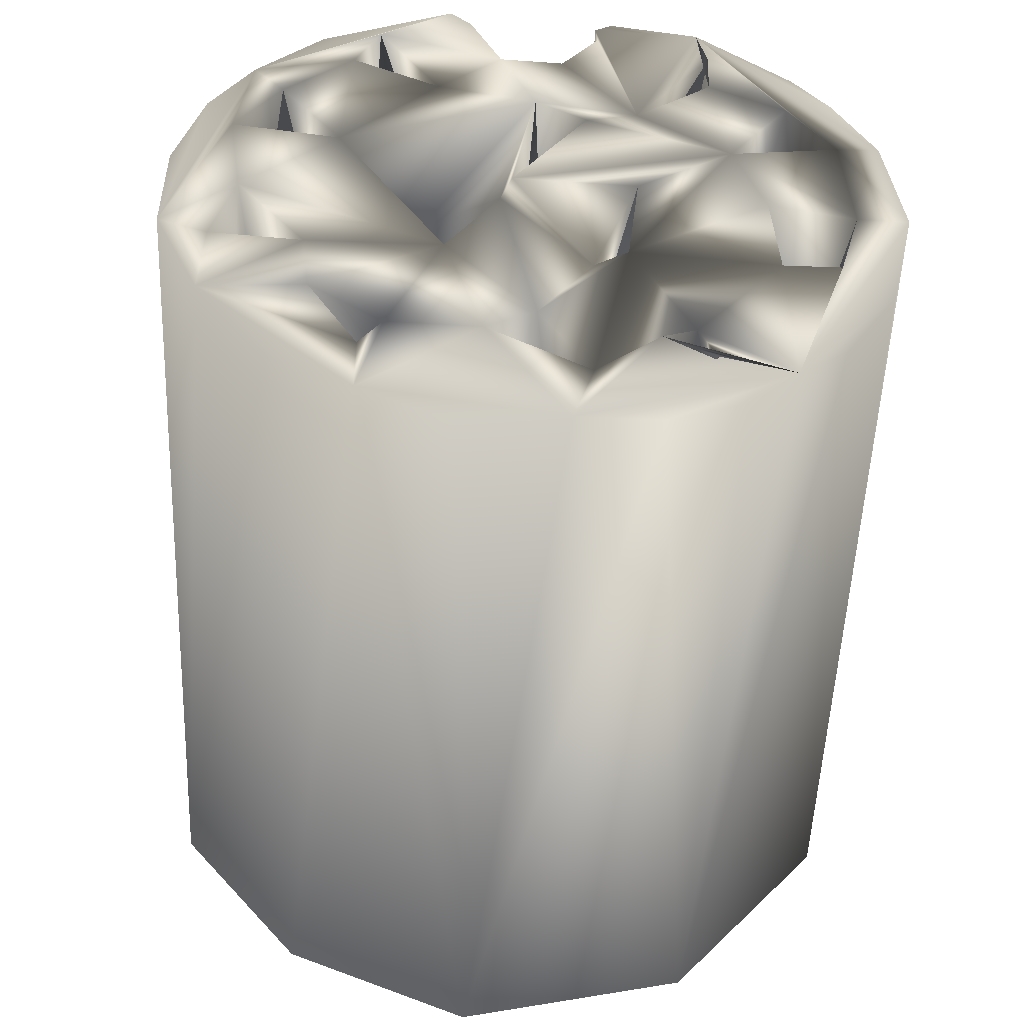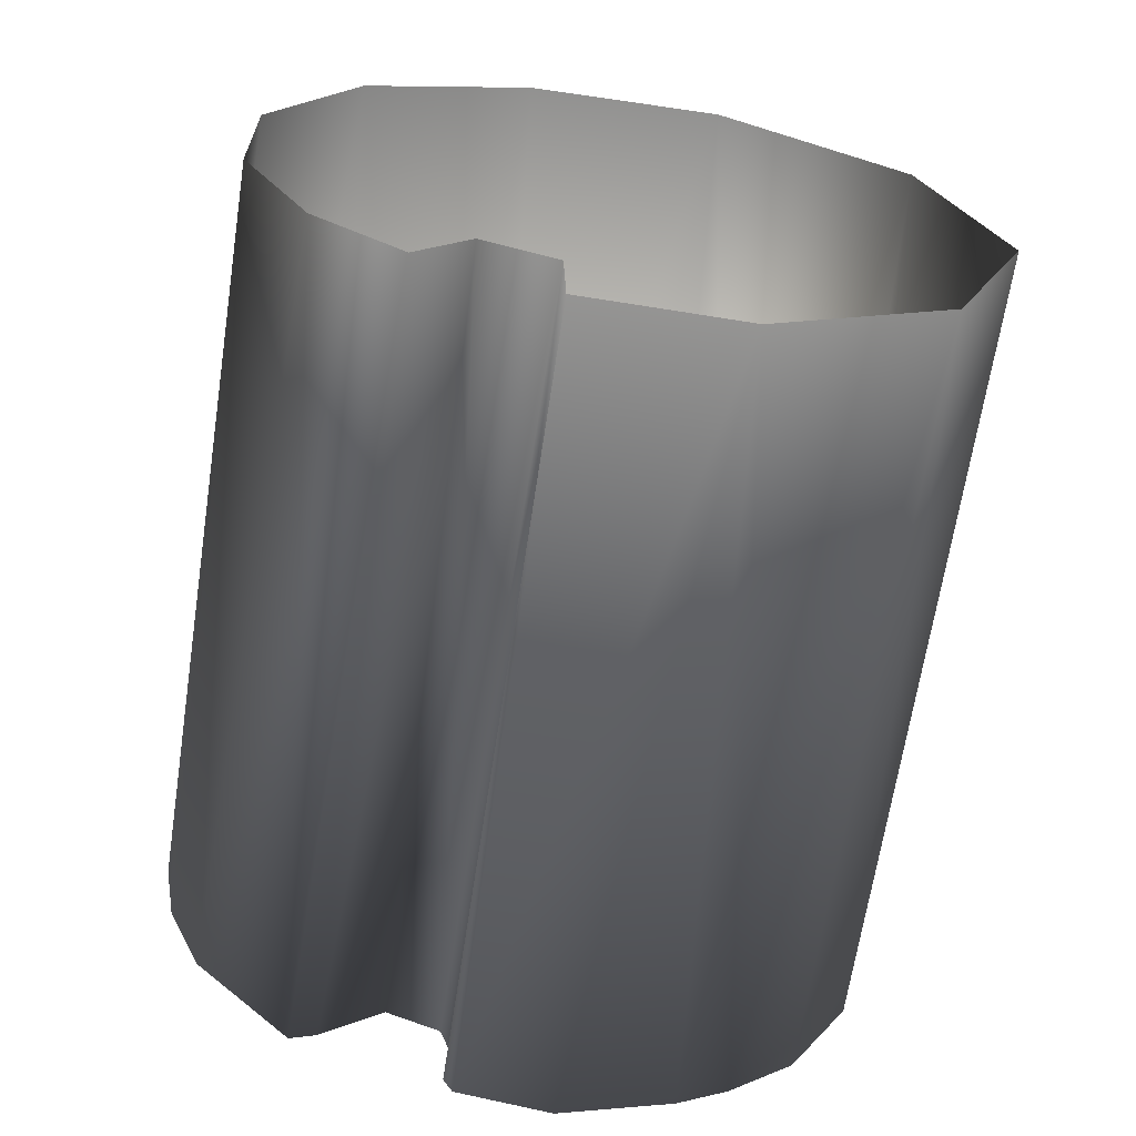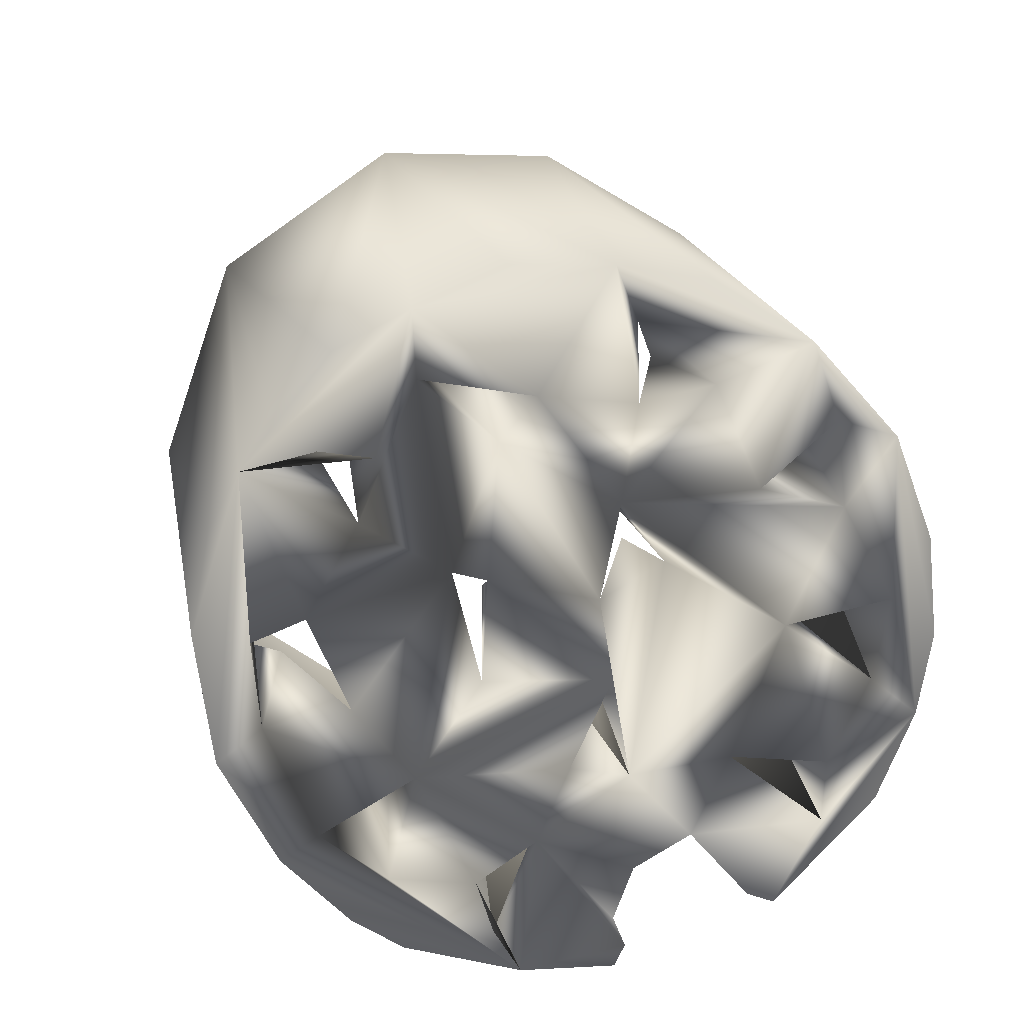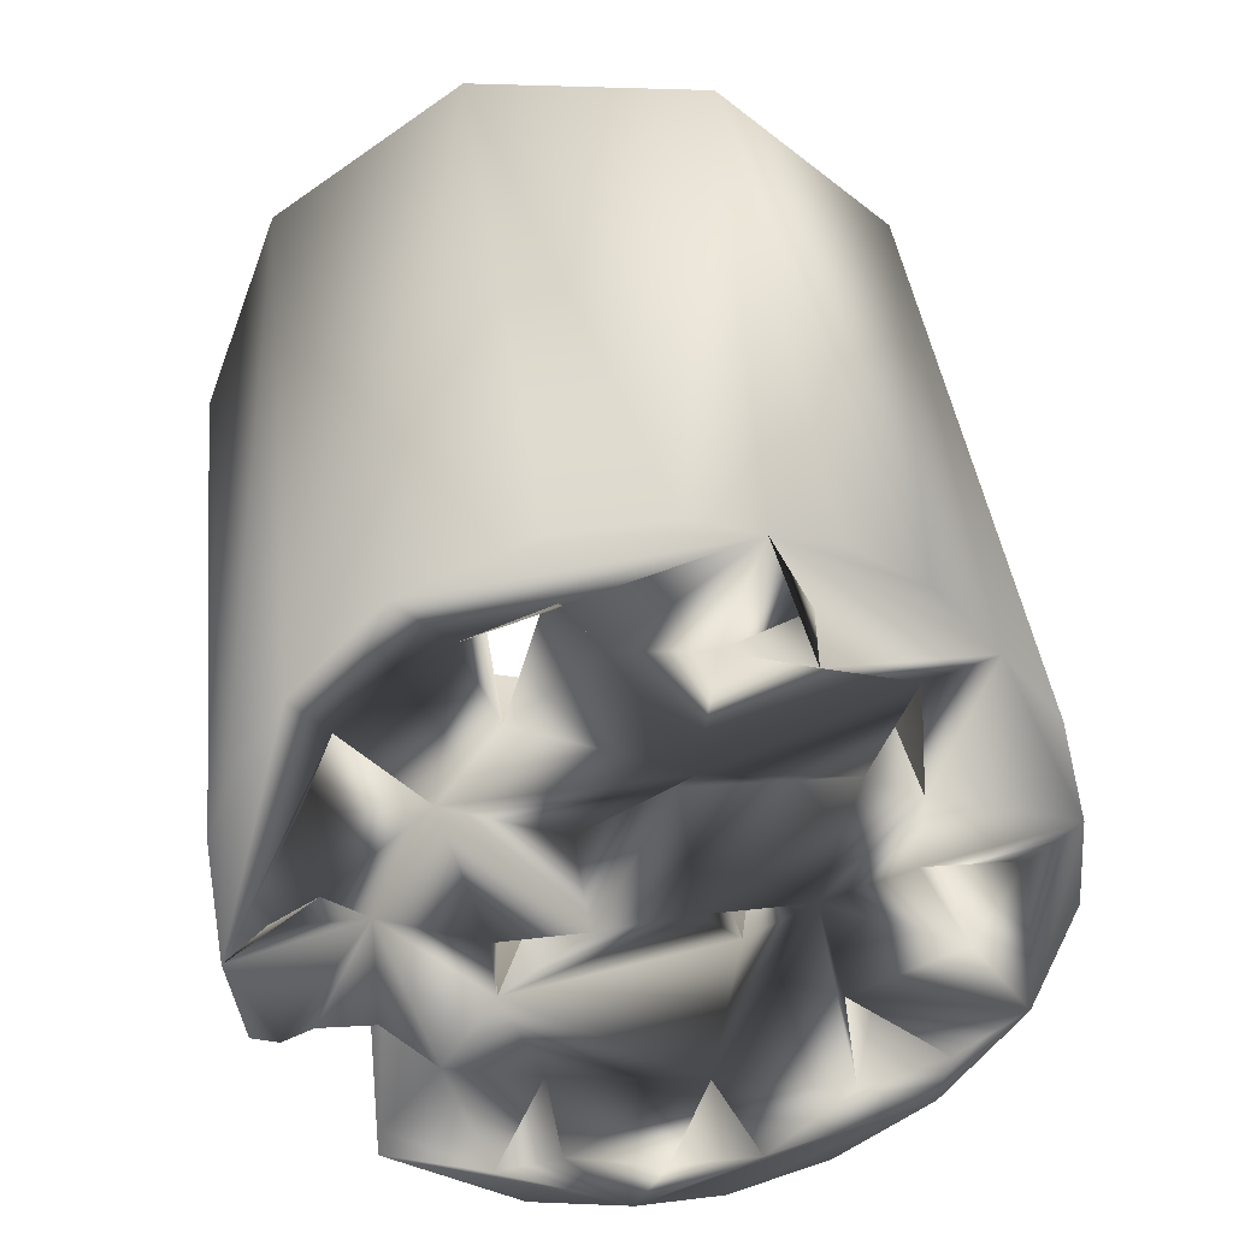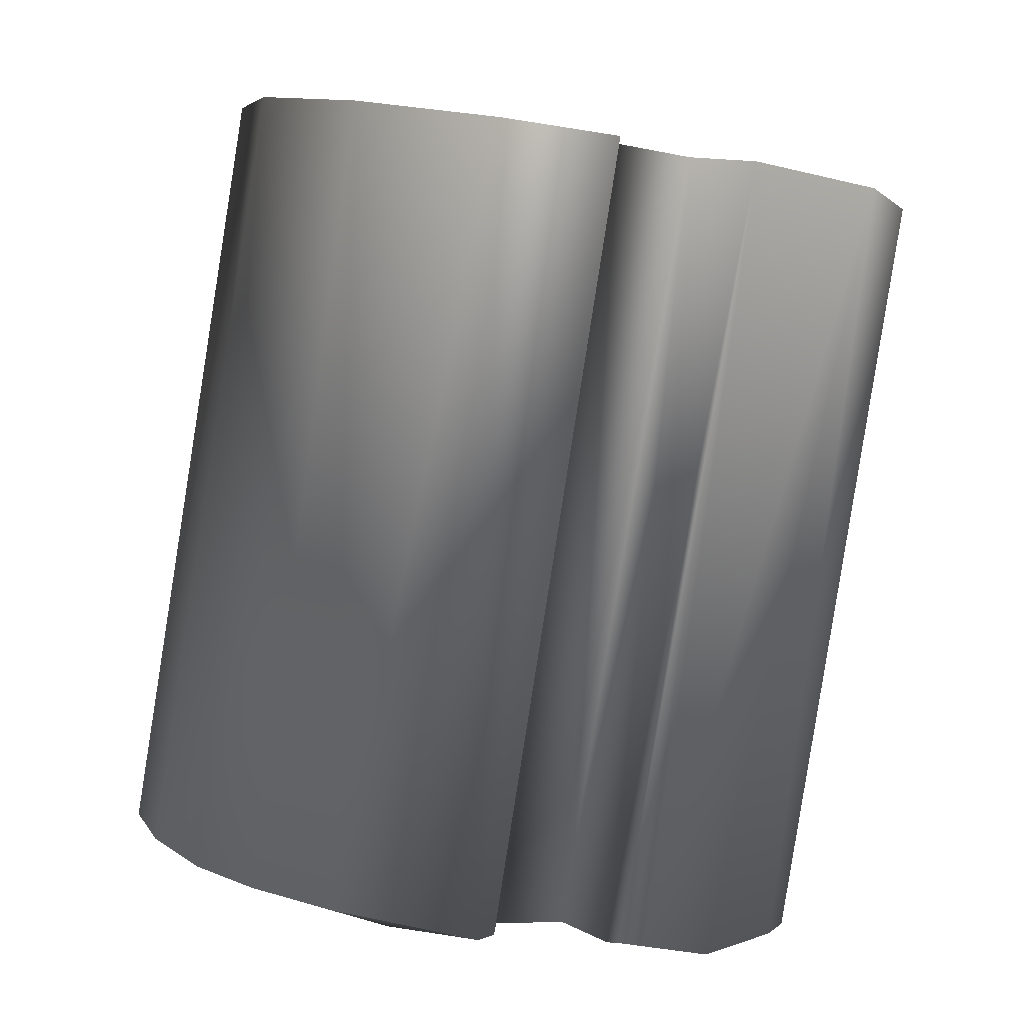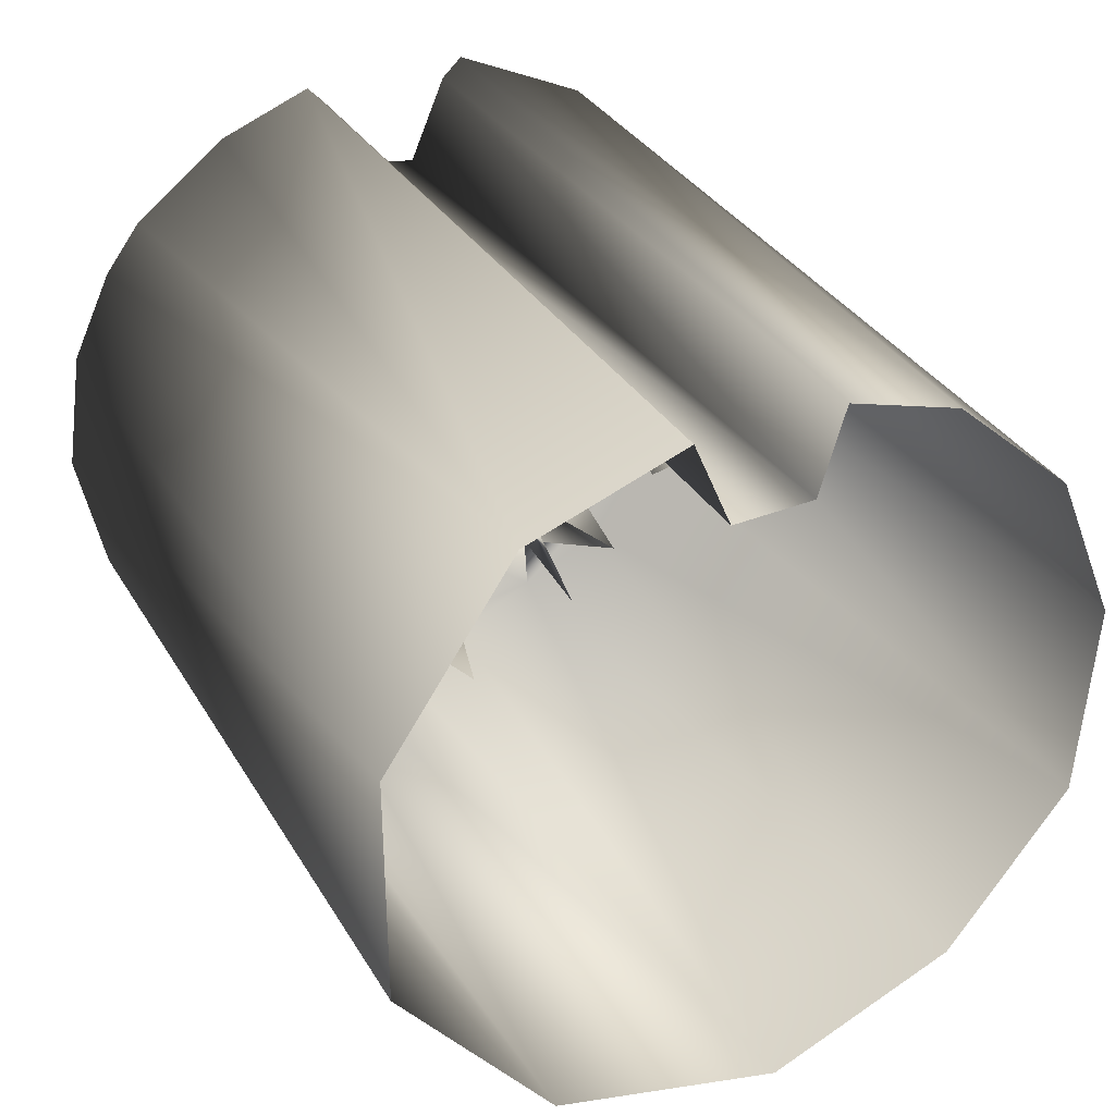
<metadata>
{"format":"obj","ext":"obj","renderer":"f3d","projection":"perspective","resolution":1024,"background":"white","views":[{"elev":-50.0,"azim":-12.0,"up":"+Z"},{"elev":19.9,"azim":21.3,"up":"+Y"},{"elev":-70.9,"azim":-159.5,"up":"+Y"},{"elev":-62.3,"azim":125.8,"up":"+Y"},{"elev":6.7,"azim":-17.3,"up":"+Y"},{"elev":32.9,"azim":144.4,"up":"+Z"}]}
</metadata>
<code>
o mesh_0
v -0.02524 -0.07652 0.02909
v -0.0273 -0.07615 0.02948
v -0.02628 -0.07621 0.02907
v -0.02432 -0.07657 0.02921
v -0.02301 -0.07682 0.03
v -0.02351 -0.07666 0.02957
v -0.02894 -0.07588 0.03103
v -0.02818 -0.07592 0.03003
v -0.02189 -0.07691 0.03146
v -0.02247 -0.07682 0.03049
v -0.02159 -0.07698 0.03286
v -0.02221 -0.0769 0.03511
v -0.02369 -0.07678 0.03638
v -0.0218 -0.07704 0.03412
v -0.02462 -0.07645 0.03686
v -0.02482 -0.07647 0.03666
v -0.02261 -0.07684 0.03565
v -0.02169 -0.06822 0.03623
v -0.02337 -0.06795 0.03683
v -0.02034 -0.06844 0.03419
v -0.02035 -0.06844 0.03162
v -0.02656 -0.06743 0.0298
v -0.02455 -0.06776 0.02894
v -0.02789 -0.06722 0.0315
v -0.02944 -0.07568 0.03238
v -0.02204 -0.06816 0.02955
v -0.02807 -0.06719 0.03366
v -0.02663 -0.07633 0.03497
v -0.02705 -0.07424 0.03537
v -0.02758 -0.07618 0.03547
v -0.02746 -0.07417 0.03408
v -0.02882 -0.07597 0.03399
v -0.02766 -0.07617 0.0338
v -0.0279 -0.07571 0.03242
v -0.02773 -0.07413 0.03195
v -0.02891 -0.07596 0.0319
v -0.02841 -0.07402 0.03211
v -0.02503 -0.07659 0.02978
v -0.02537 -0.07451 0.02971
v -0.02609 -0.07642 0.03042
v -0.02315 -0.07487 0.03094
v -0.02382 -0.07679 0.03008
v -0.02386 -0.07636 0.03109
v -0.02384 -0.07476 0.03046
v -0.02435 -0.0767 0.03038
v -0.02245 -0.07701 0.03171
v -0.0228 -0.07493 0.03197
v -0.02307 -0.07691 0.0317
v -0.0223 -0.07703 0.03399
v -0.02217 -0.07503 0.03418
v -0.02346 -0.07685 0.0338
v -0.02259 -0.07496 0.03374
v -0.02359 -0.07683 0.03581
v -0.02358 -0.0748 0.03519
v -0.02362 -0.07682 0.0352
v -0.02432 -0.07629 0.03521
v -0.02487 -0.07617 0.03222
v -0.02462 -0.07666 0.03183
v -0.02398 -0.07474 0.03216
v -0.02516 -0.07615 0.03387
v -0.02573 -0.07606 0.03379
v -0.025 -0.0766 0.03438
v -0.02556 -0.07651 0.03472
v -0.02537 -0.07451 0.03373
v -0.02668 -0.07591 0.03276
v -0.02651 -0.07635 0.03183
v -0.02612 -0.07439 0.03204
v -0.02594 -0.07645 0.03273
v -0.02702 -0.07585 0.03102
v -0.02668 -0.0743 0.03043
v -0.02731 -0.07622 0.03008
v -0.02722 -0.07421 0.03105
v -0.02784 -0.07614 0.03103
v -0.02622 -0.07438 0.03289
v -0.02506 -0.07456 0.03449
v -0.02449 -0.07668 0.03308
v -0.02458 -0.07464 0.03277
v -0.02421 -0.0747 0.03567
v -0.02278 -0.07493 0.03449
v -0.02279 -0.07695 0.03476
v -0.02313 -0.0769 0.03282
v -0.02224 -0.07502 0.0326
v -0.02221 -0.07704 0.03263
v -0.02494 -0.07458 0.03037
v -0.02557 -0.07651 0.03072
v -0.02867 -0.076 0.03281
v -0.02809 -0.07407 0.03266
v -0.02828 -0.07404 0.03428
v -0.02833 -0.07606 0.03476
v -0.02731 -0.07622 0.03608
v -0.02626 -0.07437 0.03562
v -0.02866 -0.07586 0.0354
v -0.02482 -0.07658 0.03624
v -0.02593 -0.07643 0.03565
v -0.02626 -0.07625 0.03665
v -0.0265 -0.07623 0.03685
v -0.02794 -0.07597 0.03617
v -0.02913 -0.07578 0.03463
v -0.02943 -0.0757 0.03358
v -0.02493 -0.0677 0.03685
v -0.02521 -0.07642 0.03582
v -0.02465 -0.06774 0.03592
v -0.02377 -0.06788 0.03589
v -0.02741 -0.06729 0.03533
v -0.02614 -0.0675 0.03648
v 0 0 0
v 0 0 0
v 0 0 0
v 0 0 0
v 0 0 0
v 0 0 0
v 0 0 0
v 0 0 0
v 0 0 0
v 0 0 0
v 0 0 0
v 0 0 0
v 0 0 0
v 0 0 0
v 0 0 0
v 0 0 0
v 0 0 0
v 0 0 0
v 0 0 0
v 0 0 0
v 0 0 0
v 0 0 0
v 0 0 0
v 0 0 0
v 0 0 0
v 0 0 0
v 0 0 0
v 0 0 0
v 0 0 0
v 0 0 0
v 0 0 0
v 0 0 0
v 0 0 0
v 0 0 0
v 0 0 0
v 0 0 0
v 0 0 0
v 0 0 0
v 0 0 0
v 0 0 0
v 0 0 0
v 0 0 0
v 0 0 0
v 0 0 0
v 0 0 0
v 0 0 0
v 0 0 0
v 0 0 0
v 0 0 0
v 0 0 0
v 0 0 0
v 0 0 0
v 0 0 0
v 0 0 0
v 0 0 0
v 0 0 0
v 0 0 0
v 0 0 0
v 0 0 0
v 0 0 0
v 0 0 0
v 0 0 0
v 0 0 0
v 0 0 0
v 0 0 0
v 0 0 0
v 0 0 0
v 0 0 0
v 0 0 0
v 0 0 0
v 0 0 0
v 0 0 0
v 0 0 0
v 0 0 0
v 0 0 0
v 0 0 0
v 0 0 0
v 0 0 0
v 0 0 0
v 0 0 0
v 0 0 0
v 0 0 0
v 0 0 0
v 0 0 0
v 0 0 0
v 0 0 0
v 0 0 0
v 0 0 0
v 0 0 0
v 0 0 0
v 0 0 0
v 0 0 0
v 0 0 0
v 0 0 0
v 0 0 0
v 0 0 0
v 0 0 0
v 0 0 0
v 0 0 0
v 0 0 0
v 0 0 0
v 0 0 0
v 0 0 0
v 0 0 0
v 0 0 0
v 0 0 0
v 0 0 0
v 0 0 0
v 0 0 0
v 0 0 0
v 0 0 0
v 0 0 0
v 0 0 0
v 0 0 0
v 0 0 0
v 0 0 0
v 0 0 0
v 0 0 0
v 0 0 0
v 0 0 0
v 0 0 0
v 0 0 0
v 0 0 0
f 1 2 3
f 4 5 1
f 6 5 4
f 2 7 8
f 9 5 10
f 9 11 5
f 12 13 14
f 13 15 16
f 17 13 12
f 18 15 13
f 18 19 15
f 18 13 17
f 18 17 12
f 20 18 12
f 20 12 14
f 20 14 11
f 21 20 11
f 22 2 8
f 22 23 2
f 21 11 9
f 24 8 7
f 24 22 8
f 21 9 10
f 24 7 25
f 26 21 10
f 26 10 5
f 27 24 25
f 26 5 6
f 26 6 4
f 23 4 1
f 23 26 4
f 23 1 3
f 23 3 2
f 28 29 30
f 31 32 33
f 34 35 36
f 35 37 36
f 38 39 40
f 41 42 43
f 42 44 45
f 45 44 43
f 46 47 48
f 49 50 51
f 50 52 51
f 53 54 55
f 55 54 56
f 57 58 59
f 60 61 62
f 63 61 64
f 61 60 64
f 65 66 67
f 66 68 67
f 69 70 71
f 71 72 73
f 73 72 69
f 68 65 74
f 60 62 75
f 62 63 75
f 59 58 76
f 76 57 77
f 78 53 56
f 51 79 80
f 80 50 49
f 79 50 80
f 47 81 48
f 81 82 83
f 82 46 83
f 40 84 85
f 85 84 38
f 36 37 86
f 37 87 86
f 86 87 34
f 32 88 89
f 89 31 33
f 30 29 90
f 90 91 28
f 55 51 80
f 66 69 40
f 66 40 85
f 66 86 34
f 33 86 66
f 71 7 2
f 14 49 11
f 33 32 86
f 71 73 7
f 68 66 85
f 48 58 43
f 92 32 89
f 92 25 32
f 45 38 1
f 45 1 5
f 48 43 5
f 42 45 5
f 46 48 5
f 16 93 56
f 69 71 2
f 13 49 14
f 36 25 7
f 13 80 49
f 13 16 56
f 65 33 66
f 13 56 53
f 43 38 45
f 34 7 73
f 34 36 7
f 13 55 80
f 13 53 55
f 81 58 48
f 86 25 36
f 40 69 2
f 1 40 2
f 43 42 5
f 94 90 28
f 95 90 94
f 94 28 63
f 57 68 85
f 95 96 90
f 58 38 43
f 58 57 85
f 58 85 38
f 83 46 5
f 38 40 1
f 11 83 5
f 51 76 58
f 51 58 81
f 63 65 68
f 51 62 61
f 51 61 76
f 30 89 33
f 56 94 63
f 56 63 62
f 61 63 68
f 32 25 86
f 30 92 89
f 51 81 83
f 63 33 65
f 56 62 51
f 66 34 73
f 28 30 33
f 28 33 63
f 66 73 69
f 61 68 57
f 49 51 83
f 90 92 30
f 55 56 51
f 11 49 83
f 61 57 76
f 96 92 90
f 97 92 96
f 98 25 92
f 99 25 98
f 100 96 95
f 56 101 94
f 93 101 56
f 100 95 102
f 95 94 102
f 102 101 103
f 94 101 102
f 101 93 103
f 103 93 19
f 93 16 19
f 19 16 15
f 27 25 99
f 27 99 98
f 104 27 98
f 104 98 92
f 104 92 97
f 105 104 97
f 105 97 96
f 100 105 96
f 1 1 1
f 1 1 1
f 1 1 1
f 1 1 1
f 1 1 1
f 1 1 1
f 1 1 1
f 1 1 1
f 1 1 1
f 1 1 1
f 1 1 1
f 1 1 1
f 1 1 1
f 1 1 1
f 1 1 1
f 1 1 1
f 1 1 1
f 1 1 1
f 1 1 1
f 1 1 1
f 1 1 1
f 1 1 1
f 1 1 1
f 1 1 1
f 1 1 1
f 1 1 1
f 1 1 1
f 1 1 1
f 1 1 1
f 1 1 1
f 1 1 1
f 1 1 1
f 1 1 1
f 1 1 1
f 1 1 1
f 1 1 1
f 1 1 1
f 1 1 1
f 1 1 1
f 1 1 1
f 1 1 1
f 1 1 1
f 1 1 1
f 1 1 1
f 1 1 1
f 1 1 1
f 1 1 1
f 1 1 1
f 1 1 1
f 1 1 1
f 1 1 1
f 1 1 1
f 1 1 1
f 1 1 1
f 1 1 1
f 1 1 1
f 1 1 1
f 1 1 1
f 1 1 1
f 1 1 1
f 1 1 1
f 1 1 1
f 1 1 1
f 1 1 1
f 1 1 1
f 1 1 1
f 1 1 1
f 1 1 1
f 1 1 1
f 1 1 1
f 1 1 1
f 1 1 1
f 1 1 1
f 1 1 1
f 1 1 1
f 1 1 1
f 1 1 1
f 1 1 1
f 1 1 1
f 1 1 1
f 1 1 1
f 1 1 1
f 1 1 1
f 1 1 1
f 1 1 1
f 1 1 1
f 1 1 1
f 1 1 1
f 1 1 1
f 1 1 1
f 1 1 1
f 1 1 1
f 1 1 1
f 1 1 1
f 1 1 1
f 1 1 1
f 1 1 1
f 1 1 1
f 1 1 1
f 1 1 1
f 1 1 1
f 1 1 1
f 1 1 1
f 1 1 1
f 1 1 1
f 1 1 1
f 1 1 1
f 1 1 1
f 1 1 1
f 1 1 1
f 1 1 1
f 1 1 1
f 1 1 1
f 1 1 1
f 1 1 1
f 1 1 1
f 1 1 1
f 1 1 1
f 1 1 1
f 1 1 1
f 1 1 1
f 1 1 1
f 1 1 1
f 1 1 1
f 1 1 1
f 1 1 1
f 1 1 1
f 1 1 1
f 1 1 1
f 1 1 1
f 1 1 1
f 1 1 1
f 1 1 1
f 1 1 1
f 1 1 1
f 1 1 1
f 1 1 1
f 1 1 1
f 1 1 1
f 1 1 1
f 1 1 1
f 1 1 1
f 1 1 1
f 1 1 1
f 1 1 1
f 1 1 1
f 1 1 1
f 1 1 1
f 1 1 1
f 1 1 1
f 1 1 1
f 1 1 1
f 1 1 1
f 1 1 1
f 1 1 1
f 1 1 1
f 1 1 1
f 1 1 1
f 1 1 1
f 1 1 1
f 1 1 1
f 1 1 1
f 1 1 1
f 1 1 1
f 1 1 1
f 1 1 1
f 1 1 1
f 1 1 1
f 1 1 1
f 1 1 1
f 1 1 1
f 1 1 1
f 1 1 1
f 1 1 1
f 1 1 1
f 1 1 1
f 1 1 1
f 1 1 1
f 1 1 1
f 1 1 1
f 1 1 1
f 1 1 1
f 1 1 1
f 1 1 1
f 1 1 1
f 1 1 1
f 1 1 1
f 1 1 1
f 1 1 1
f 1 1 1
f 1 1 1
f 1 1 1
f 1 1 1
f 1 1 1
f 1 1 1
f 1 1 1
f 1 1 1
f 1 1 1
f 1 1 1
f 1 1 1
f 1 1 1
f 1 1 1
f 1 1 1
f 1 1 1
f 1 1 1
f 1 1 1
f 1 1 1
f 1 1 1
f 1 1 1
f 1 1 1
f 1 1 1
f 1 1 1
f 1 1 1
f 1 1 1
f 1 1 1
f 1 1 1
f 1 1 1
f 1 1 1
f 1 1 1
f 1 1 1
f 1 1 1
f 1 1 1
f 1 1 1
f 1 1 1
f 1 1 1
f 1 1 1
f 1 1 1
f 1 1 1
f 1 1 1
f 1 1 1
f 1 1 1
f 1 1 1
f 1 1 1
f 1 1 1
f 1 1 1
f 1 1 1
f 1 1 1
f 1 1 1
f 1 1 1
f 1 1 1
f 1 1 1
f 1 1 1
f 1 1 1
f 1 1 1
f 1 1 1
f 1 1 1

</code>
